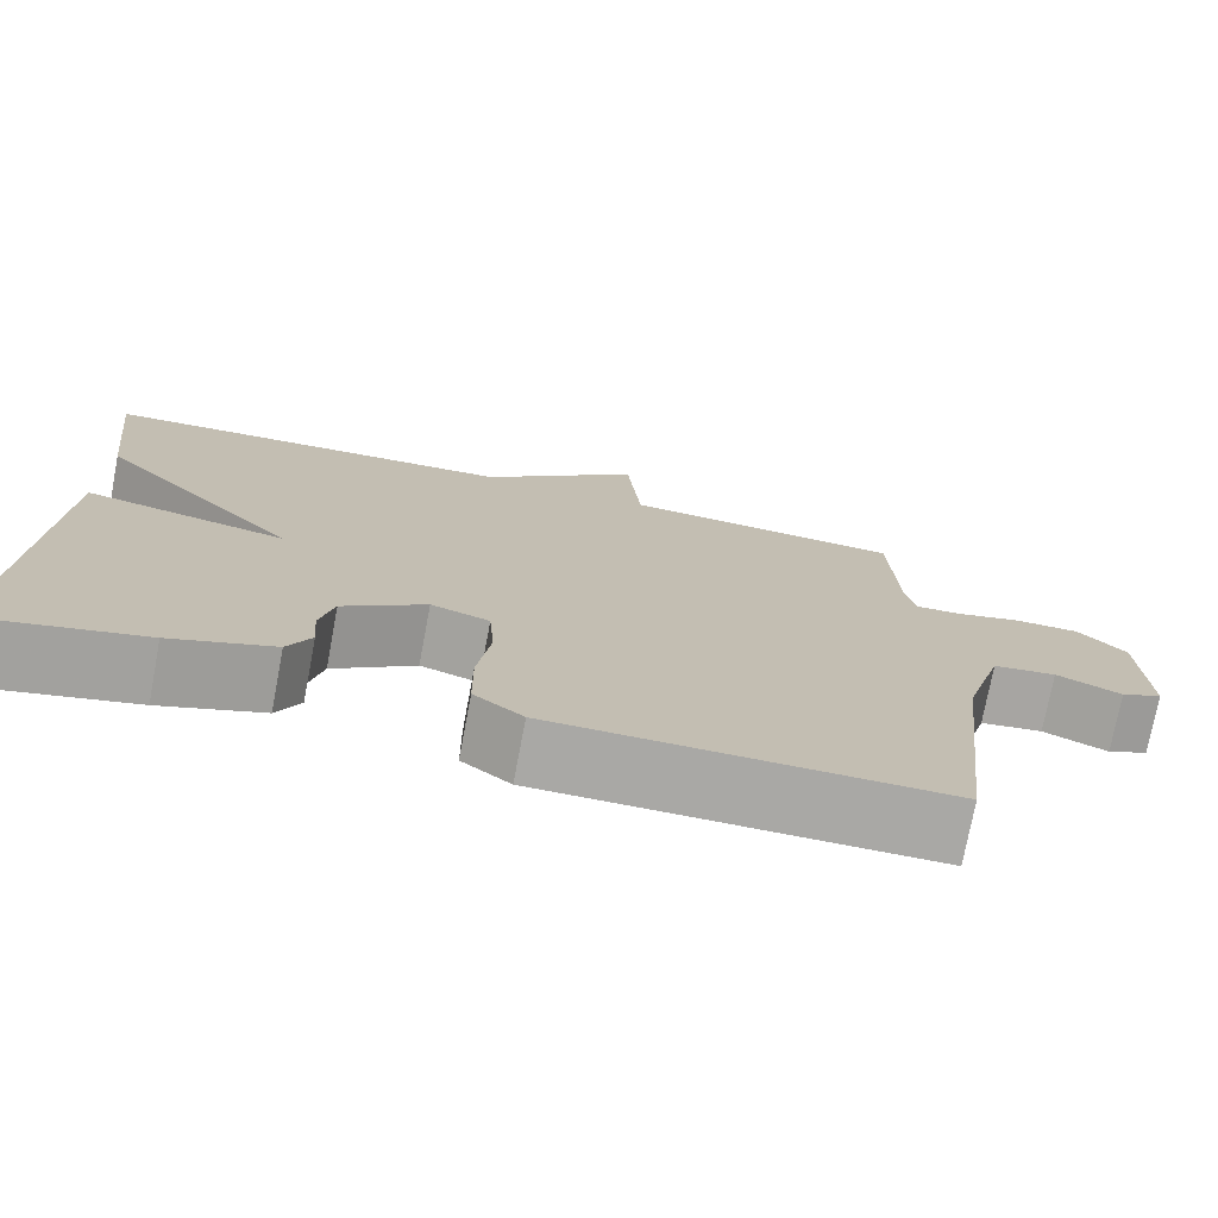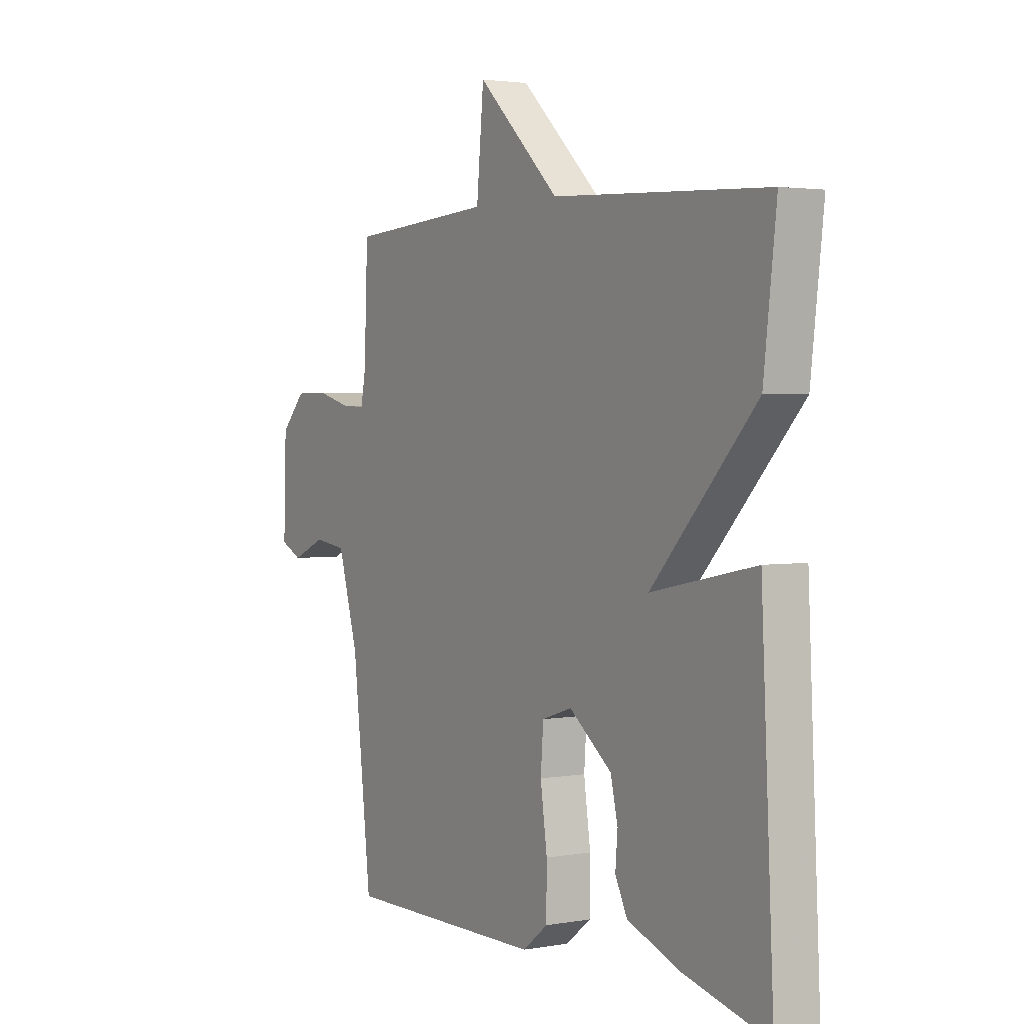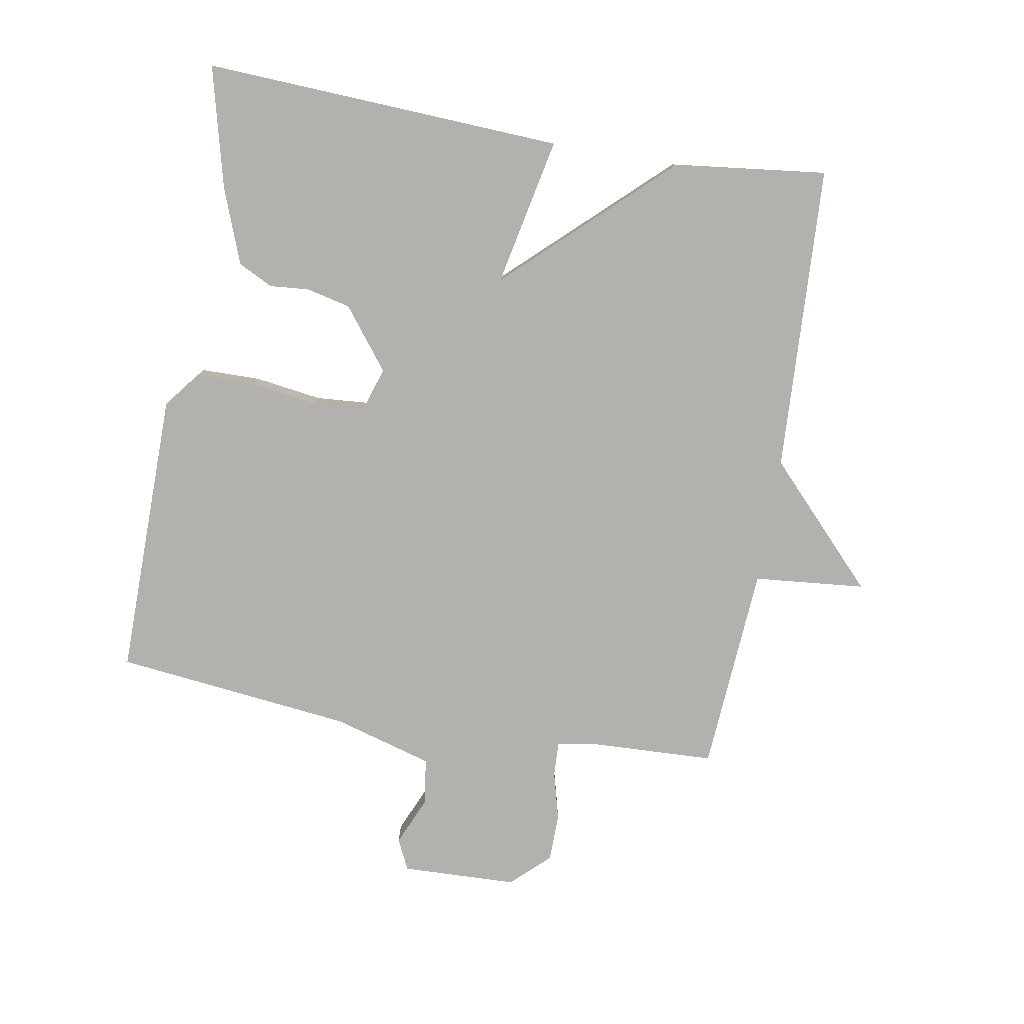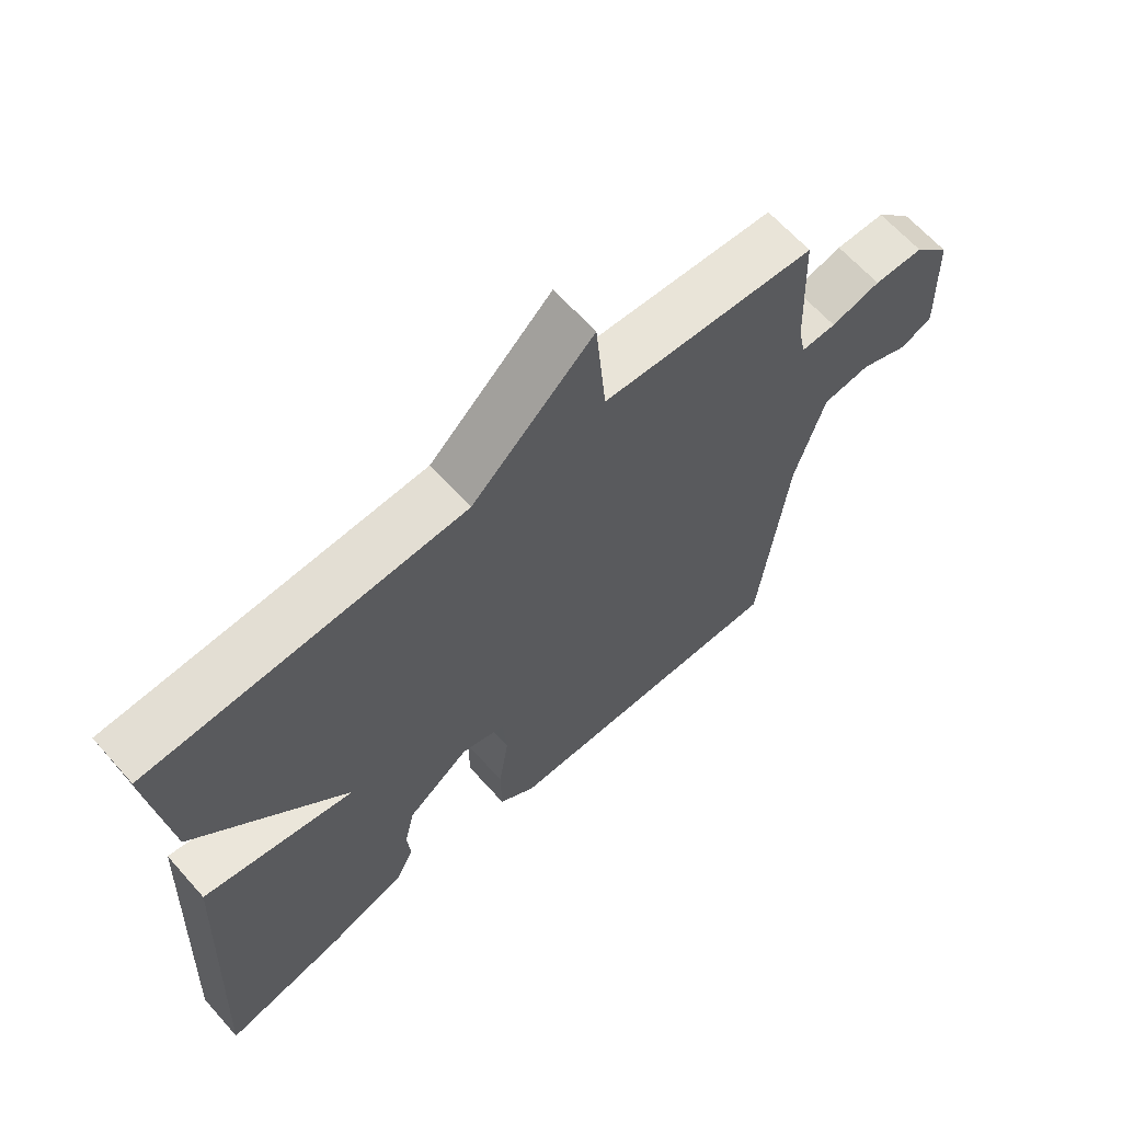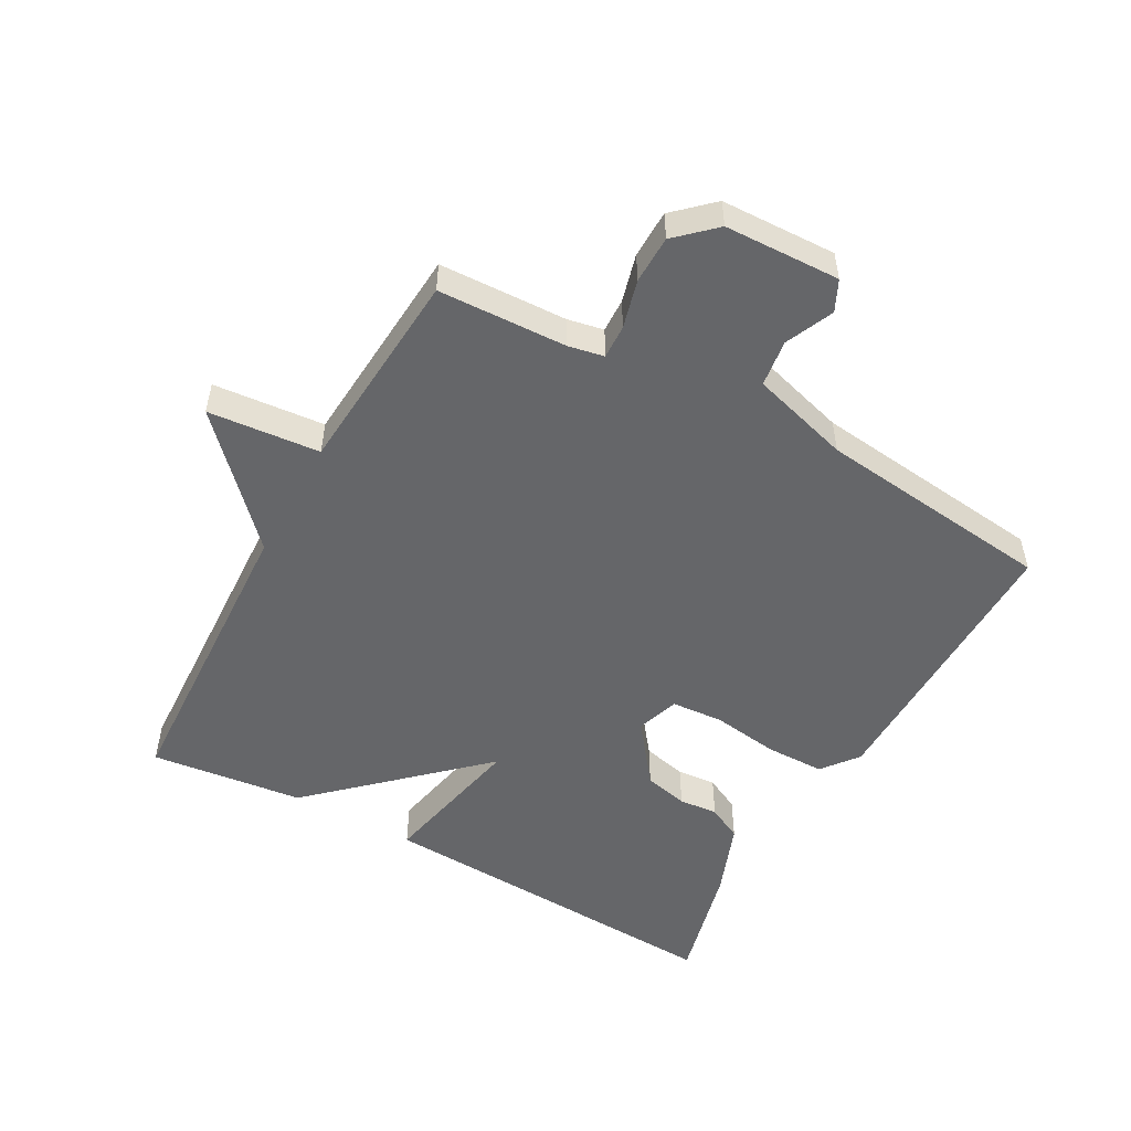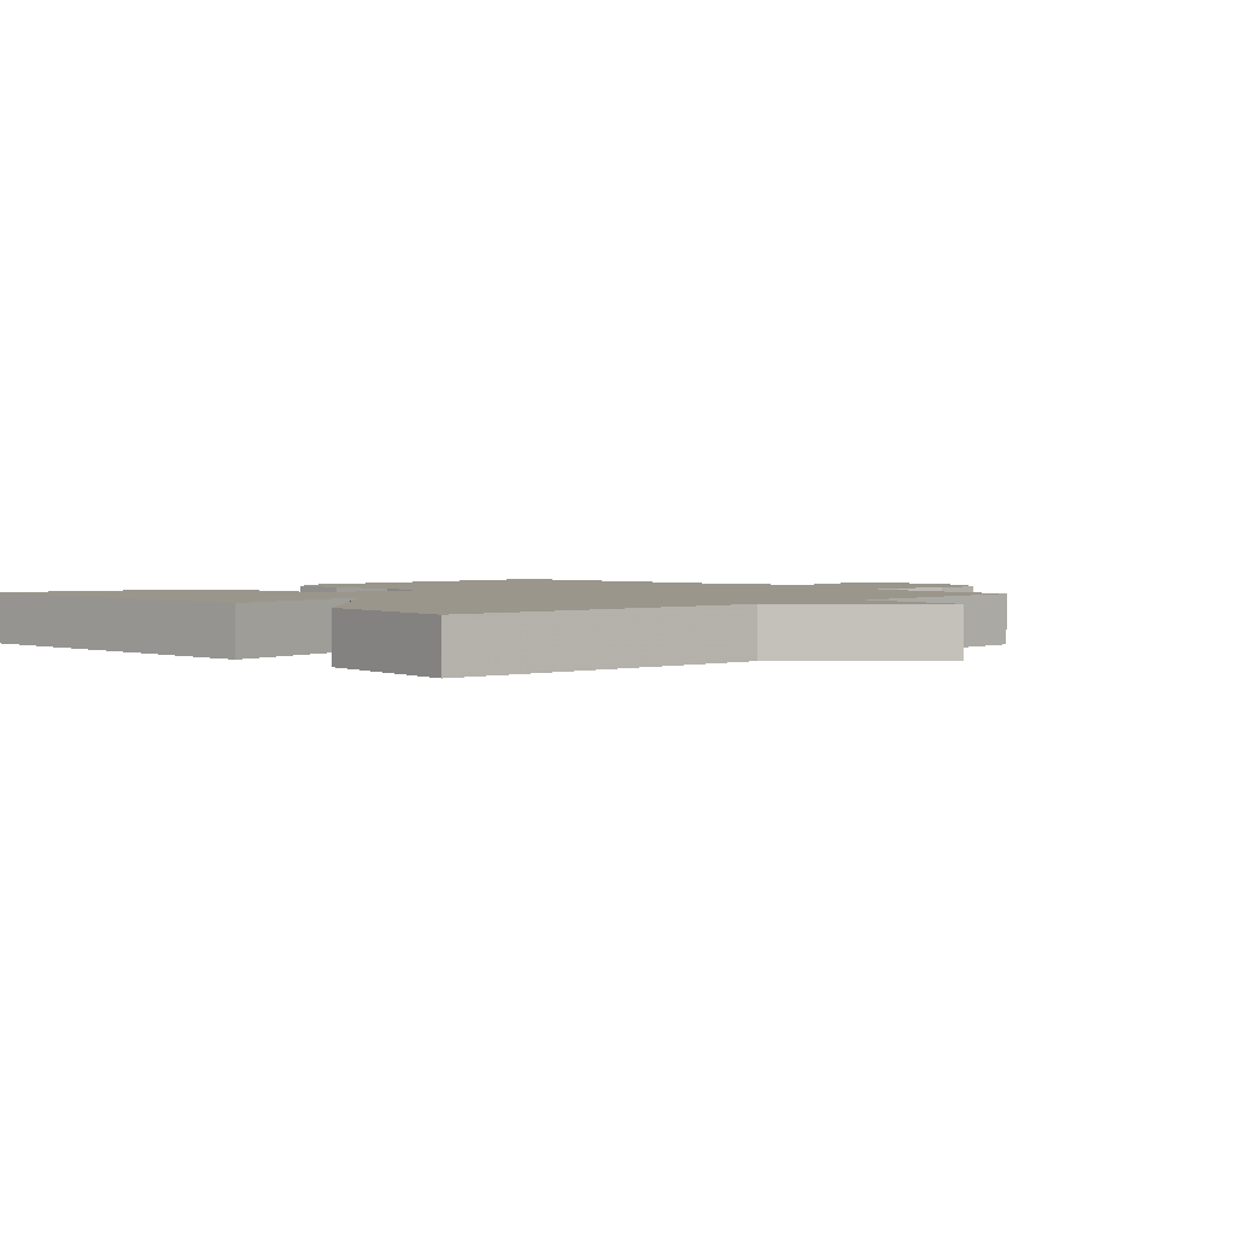
<metadata>
{"format":"obj","ext":"obj","renderer":"f3d","projection":"perspective","resolution":1024,"background":"white","views":[{"elev":-75.0,"azim":-10.7,"up":"+Z"},{"elev":2.6,"azim":-121.7,"up":"+Z"},{"elev":-79.3,"azim":-99.8,"up":"+Y"},{"elev":64.6,"azim":-41.7,"up":"+Z"},{"elev":-51.8,"azim":61.0,"up":"+Y"},{"elev":2.5,"azim":-43.2,"up":"+Y"}]}
</metadata>
<code>
v 0.5 0.07 0.5
v 0.508 0.07 0.3
v 0.519 0.07 0.244
v 0.572 0.07 0.246
v 0.647 0.07 0.266
v 0.722 0.07 0.265
v 0.777 0.07 0.206
v 0.783 0.07 0.026
v 0.735 0.07 0.003
v 0.66 0.07 0.036
v 0.587 0.07 0.026
v 0.542 0.07 -0.129
v 0.5 0.07 -0.5
v 0.053 0.07 -0.496
v -0.003 0.07 -0.452
v -0.004 0.07 -0.36
v 0.011 0.07 -0.255
v 0.005 0.07 -0.174
v -0.062 0.07 -0.152
v -0.157 0.07 -0.225
v -0.173 0.07 -0.294
v -0.168 0.07 -0.355
v -0.195 0.07 -0.409
v -0.312 0.07 -0.453
v -0.5 0.07 -0.5
v -0.472 0.07 0.061
v -0.241 0.07 0.013
v -0.472 0.07 0.261
v -0.5 0.07 0.5
v -0.023 0.07 0.523
v 0.161 0.07 0.697
v 0.177 0.07 0.523
v 0.5 0 0.5
v 0.508 0 0.3
v 0.519 0 0.244
v 0.572 0 0.246
v 0.647 0 0.266
v 0.722 0 0.265
v 0.777 0 0.206
v 0.783 0 0.026
v 0.735 0 0.003
v 0.66 0 0.036
v 0.587 0 0.026
v 0.542 0 -0.129
v 0.5 0 -0.5
v 0.053 0 -0.496
v -0.003 0 -0.452
v -0.004 0 -0.36
v 0.011 0 -0.255
v 0.005 0 -0.174
v -0.062 0 -0.152
v -0.157 0 -0.225
v -0.173 0 -0.294
v -0.168 0 -0.355
v -0.195 0 -0.409
v -0.312 0 -0.453
v -0.5 0 -0.5
v -0.472 0 0.061
v -0.241 0 0.013
v -0.472 0 0.261
v -0.5 0 0.5
v -0.023 0 0.523
v 0.161 0 0.697
v 0.177 0 0.523
f 30 31 32
f 32 1 2
f 30 32 2
f 29 30 2
f 28 29 2
f 27 28 2
f 25 26 27
f 24 25 27
f 23 24 27
f 22 23 27
f 21 22 27
f 20 21 27
f 19 20 27 2
f 18 19 2 3
f 17 18 3 4
f 16 17 4
f 15 16 4
f 14 15 4
f 13 14 4
f 12 13 4
f 11 12 4 5
f 5 6 7
f 11 5 7
f 10 11 7
f 7 8 9 10
f 64 63 62
f 34 33 64
f 34 64 62
f 34 62 61
f 34 61 60
f 34 60 59
f 59 58 57
f 59 57 56
f 59 56 55
f 59 55 54
f 59 54 53
f 59 53 52
f 34 59 52 51
f 35 34 51 50
f 36 35 50 49
f 36 49 48
f 36 48 47
f 36 47 46
f 36 46 45
f 36 45 44
f 37 36 44 43
f 39 38 37
f 39 37 43
f 39 43 42
f 42 41 40 39
f 1 33 34 2
f 2 34 35 3
f 3 35 36 4
f 4 36 37 5
f 5 37 38 6
f 6 38 39 7
f 7 39 40 8
f 8 40 41 9
f 9 41 42 10
f 10 42 43 11
f 11 43 44 12
f 12 44 45 13
f 13 45 46 14
f 14 46 47 15
f 15 47 48 16
f 16 48 49 17
f 17 49 50 18
f 18 50 51 19
f 19 51 52 20
f 20 52 53 21
f 21 53 54 22
f 22 54 55 23
f 23 55 56 24
f 24 56 57 25
f 25 57 58 26
f 26 58 59 27
f 27 59 60 28
f 28 60 61 29
f 29 61 62 30
f 30 62 63 31
f 31 63 64 32
f 32 64 33 1

</code>
